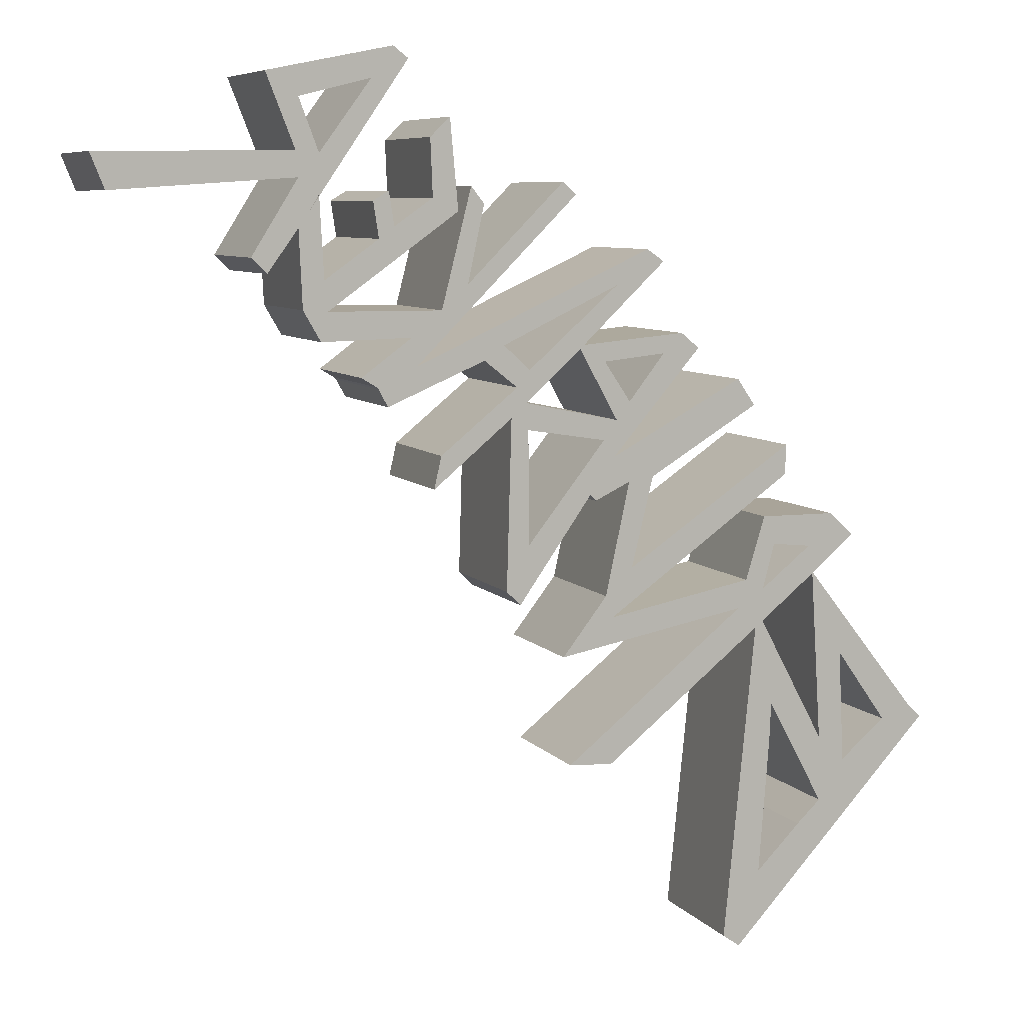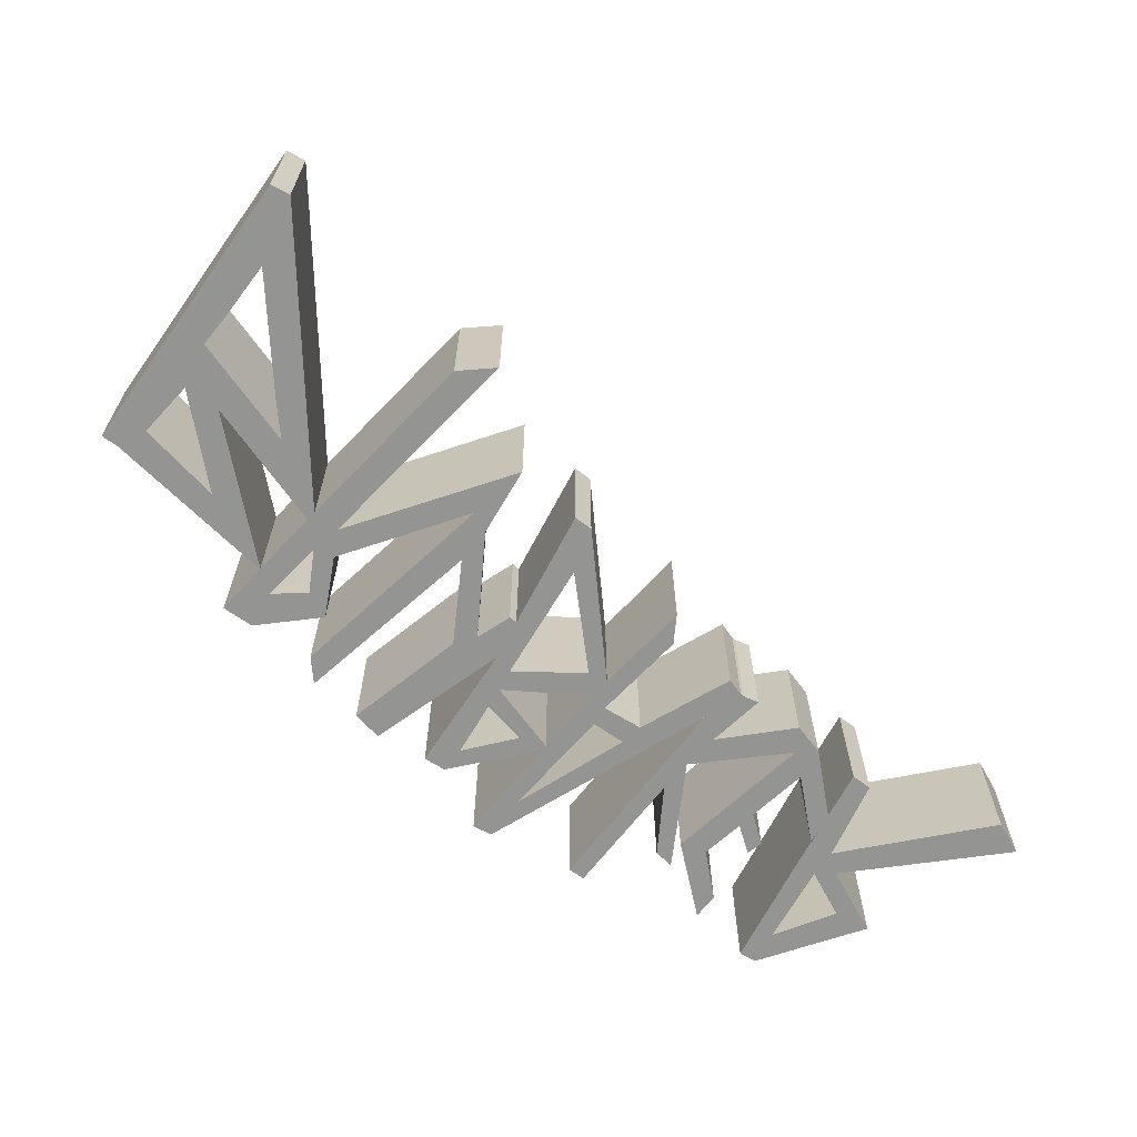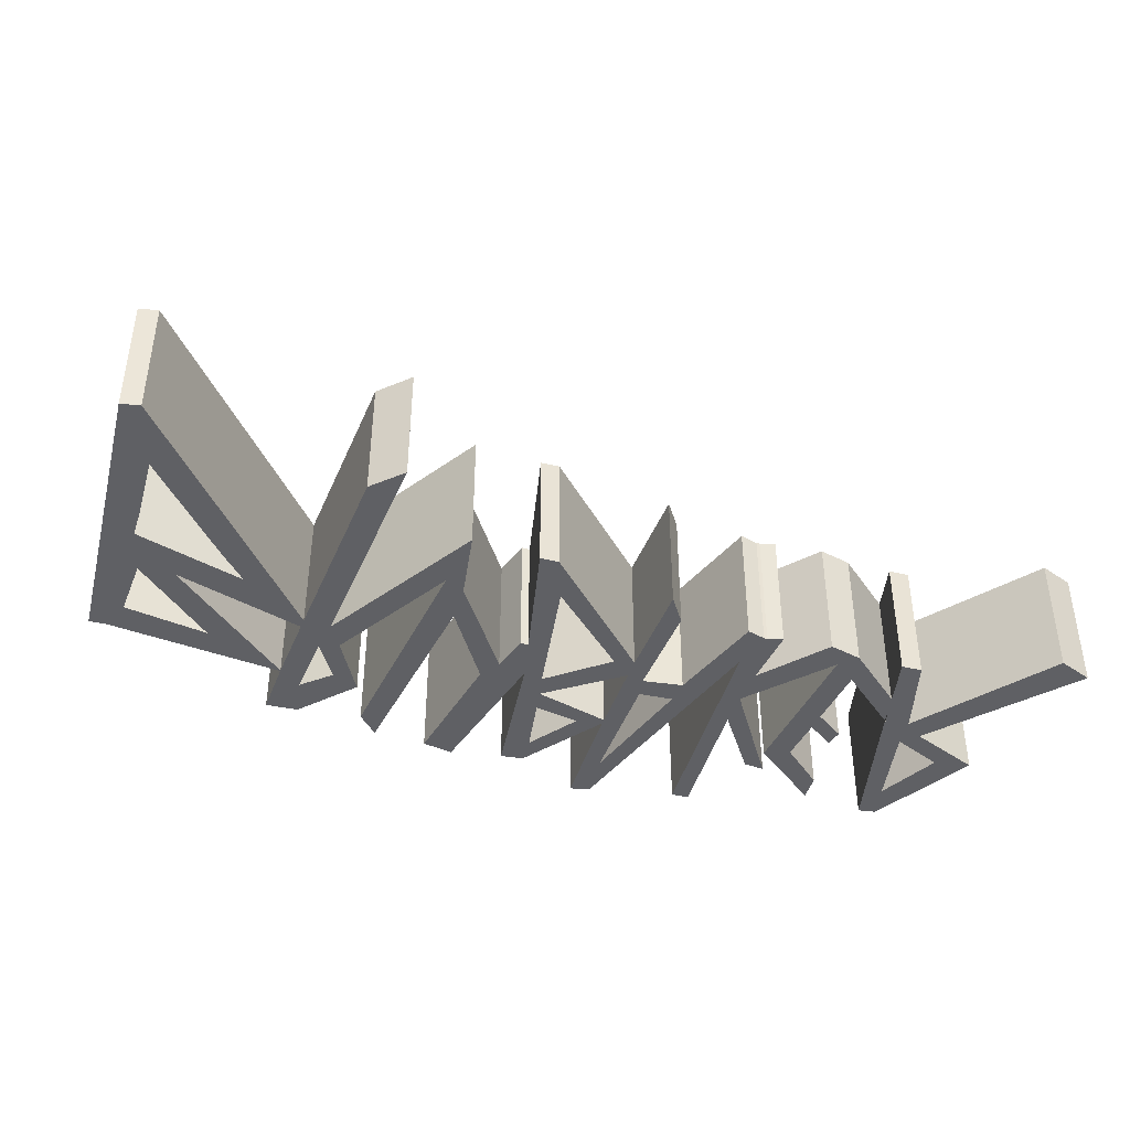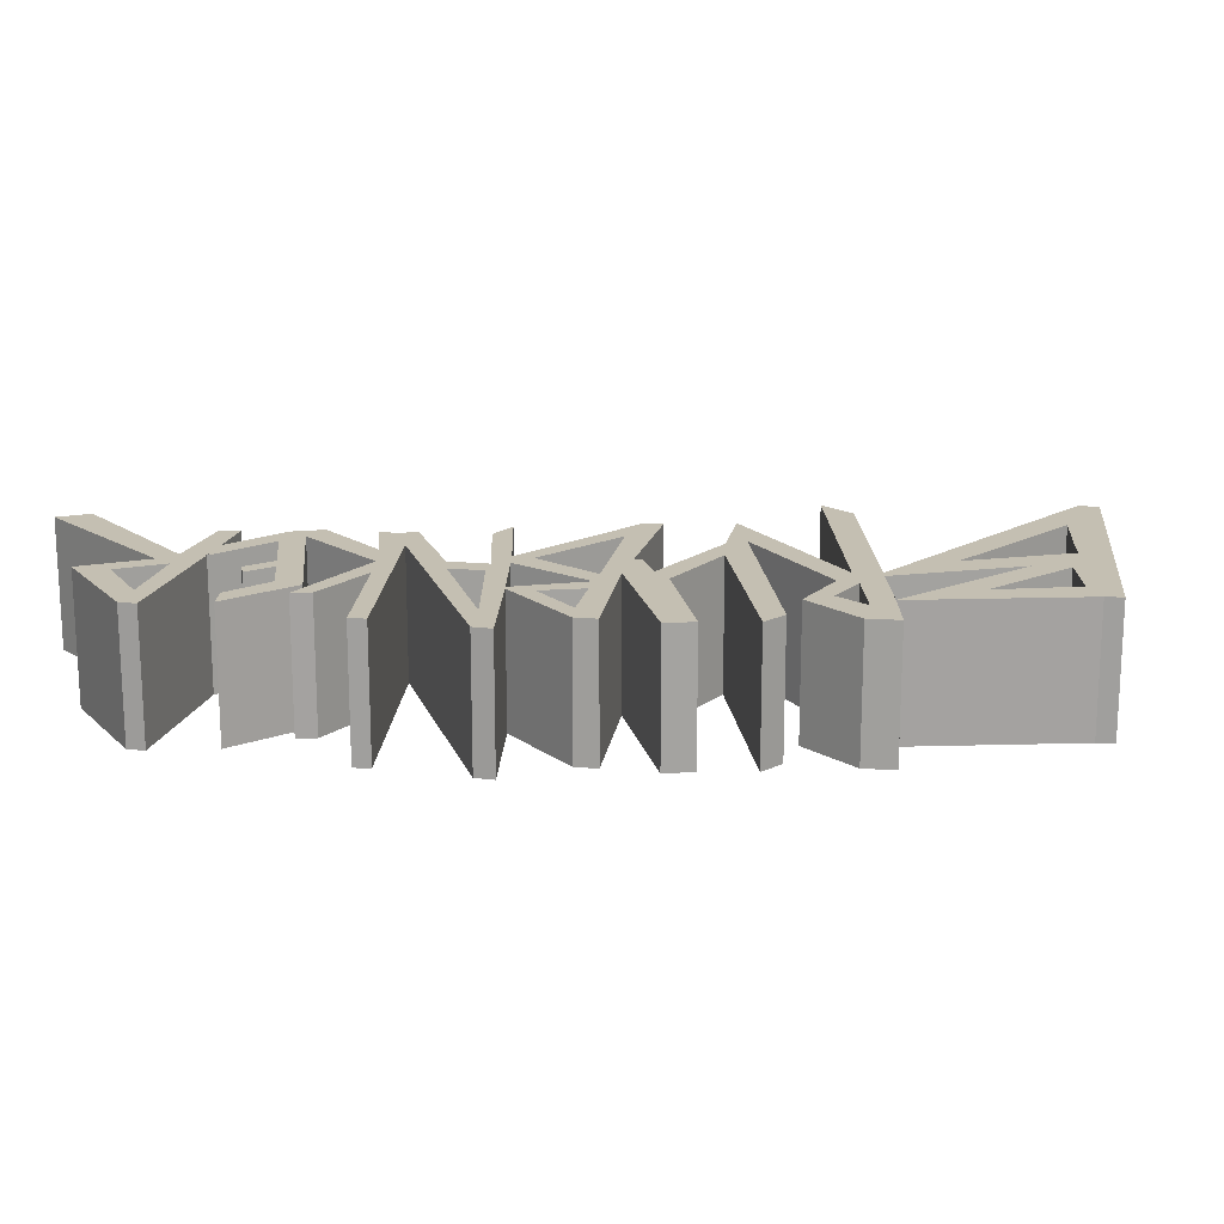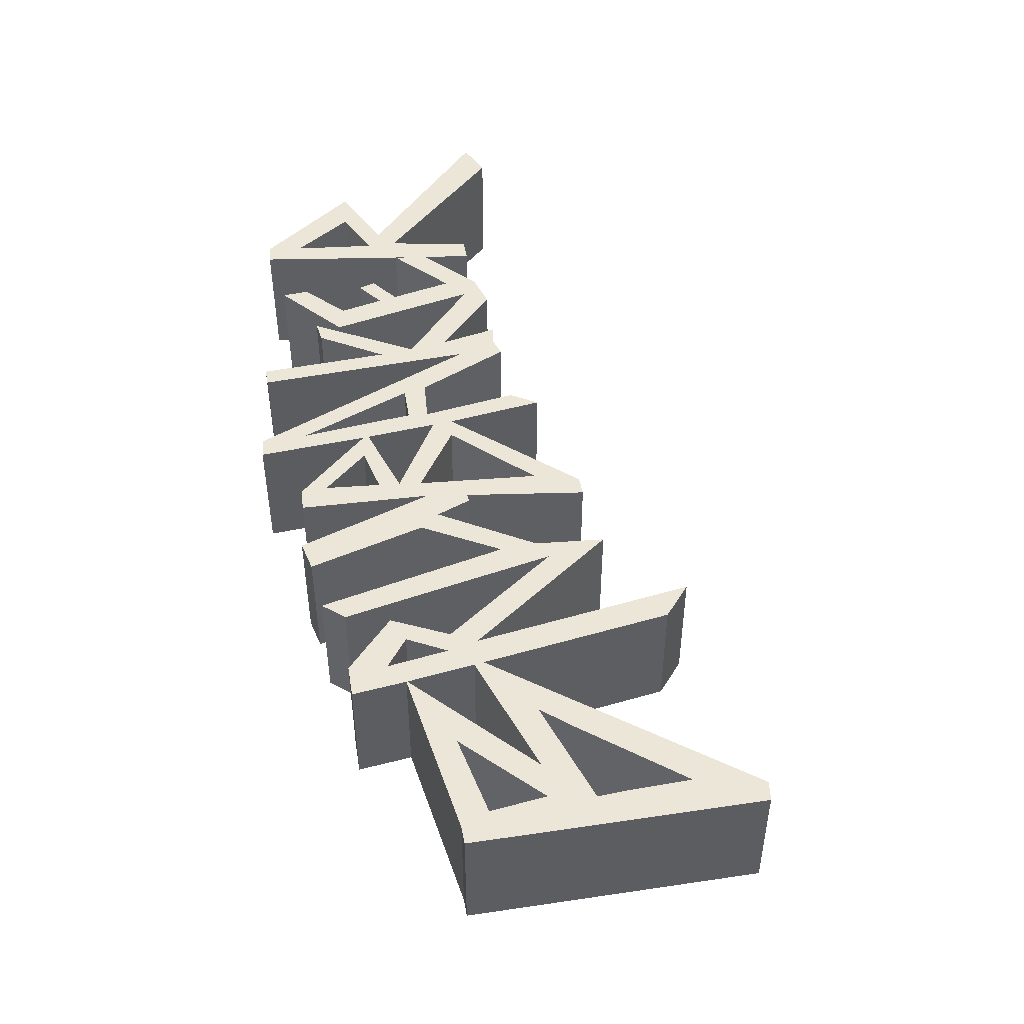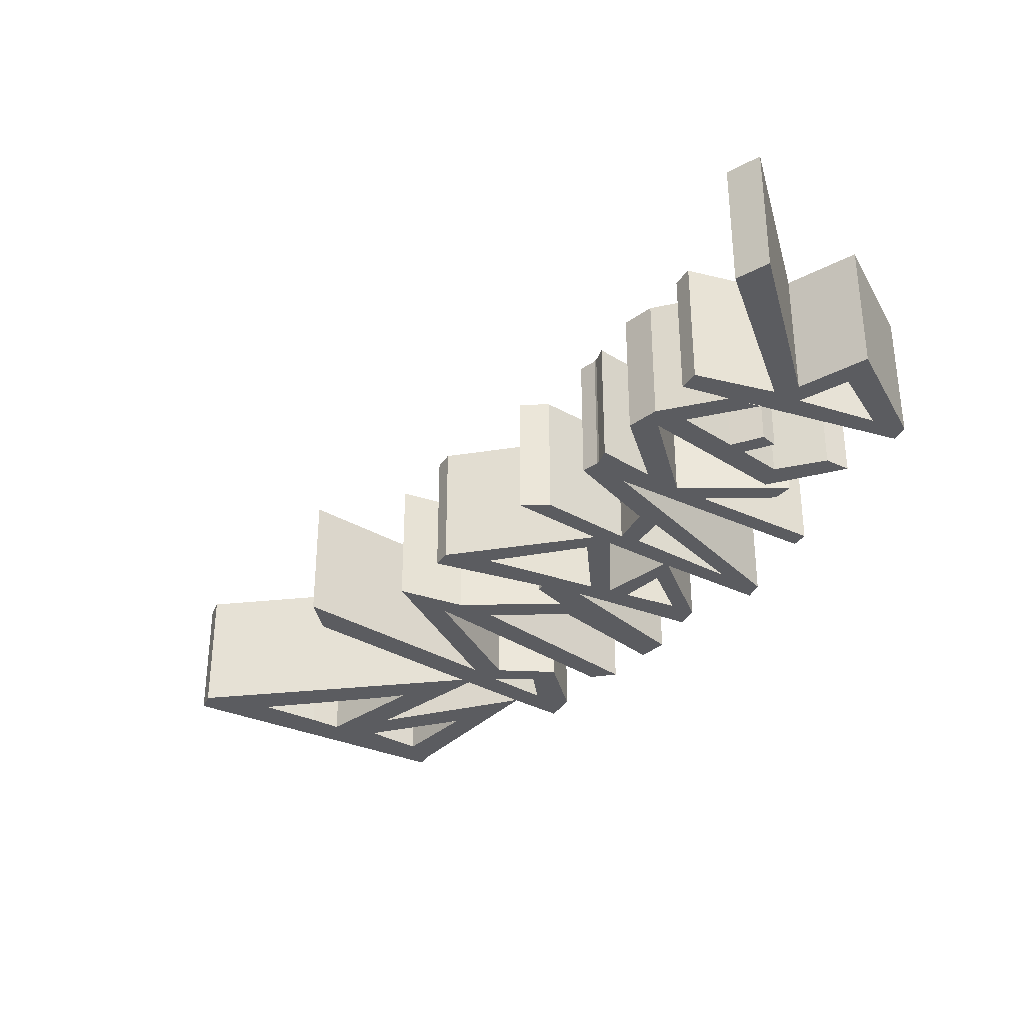
<metadata>
{"format":"obj","ext":"obj","renderer":"f3d","projection":"perspective","resolution":1024,"background":"white","views":[{"elev":7.3,"azim":159.1,"up":"+Y"},{"elev":-66.9,"azim":7.3,"up":"+Z"},{"elev":-44.2,"azim":29.1,"up":"+Z"},{"elev":17.6,"azim":-131.2,"up":"+Z"},{"elev":49.3,"azim":-56.8,"up":"+Z"},{"elev":-35.1,"azim":103.7,"up":"+Z"}]}
</metadata>
<code>
v 38.56 -17.57 -1.5
v 40.78 -20.81 -1.5
v 40.78 -20.81 2
v 38.56 -17.57 2
v 40.67 -22.78 -1.5
v 40.67 -22.78 2
v 39.32 -21.81 -1.5
v 39.32 -21.81 2
v 39.46 -20.91 -1.5
v 39.46 -20.91 2
v 39.06 -20.68 -1.5
v 39.06 -20.68 2
v 38.93 -21.52 -1.5
v 38.93 -21.52 2
v 37.96 -20.84 -1.5
v 37.96 -20.84 2
v 38.02 -19.41 -1.5
v 38.02 -19.41 2
v 37.52 -18.92 -1.5
v 37.52 -18.92 2
v 37.32 -21.17 -1.5
v 37.32 -21.17 2
v 40.6 -23.52 -1.5
v 40.6 -23.52 2
v 37.74 -23.53 -1.5
v 37.74 -23.53 2
v 36.99 -20.56 -1.5
v 36.99 -20.56 2
v 36.65 -20.98 -1.5
v 36.65 -20.98 2
v 37.07 -22.91 -1.5
v 37.07 -22.91 2
v 34.61 -20.45 -1.5
v 34.61 -20.45 2
v 34.27 -20.77 -1.5
v 34.27 -20.77 2
v 38.38 -24.87 -1.5
v 38.38 -24.87 2
v 32.34 -22.1 -1.5
v 32.34 -22.1 2
v 31.91 -22.41 -1.5
v 31.91 -22.41 2
v 34.03 -24.44 -1.5
v 34.03 -24.44 2
v 31.4 -24.19 -1.5
v 31.4 -24.19 2
v 30.93 -24.58 -1.5
v 30.93 -24.58 2
v 33.21 -27.24 -1.5
v 33.21 -27.24 2
v 29.81 -25.39 -1.5
v 29.81 -25.39 2
v 29.36 -26.06 -1.5
v 29.36 -26.06 2
v 32.16 -27.77 -1.5
v 32.16 -27.77 2
v 32.71 -30.06 -1.5
v 32.71 -30.06 2
v 28.42 -27.1 -1.5
v 28.42 -27.1 2
v 28.45 -27.86 -1.5
v 28.45 -27.86 2
v 33.23 -31.29 -1.5
v 33.23 -31.29 2
v 29.52 -30.55 -1.5
v 29.52 -30.55 2
v 29.02 -28.93 -1.5
v 29.02 -28.93 2
v 27.12 -28.93 -1.5
v 27.12 -28.93 2
v 26.49 -29.51 -1.5
v 26.49 -29.51 2
v 27.6 -30.46 -1.5
v 27.6 -30.46 2
v 24.7 -34.16 -1.5
v 24.7 -34.16 2
v 24.35 -34.49 -1.5
v 24.35 -34.49 2
v 29.61 -40.2 -1.5
v 29.61 -40.2 2
v 30.04 -39.89 -1.5
v 30.04 -39.89 2
v 29.24 -31.8 -1.5
v 29.24 -31.8 2
v 33.26 -35.05 -1.5
v 33.26 -35.05 2
v 34.37 -34.99 -1.5
v 34.37 -34.99 2
v 29.73 -31.27 -1.5
v 29.73 -31.27 2
v 34.56 -32.22 -1.5
v 34.56 -32.22 2
v 33.42 -30.74 -1.5
v 33.42 -30.74 2
v 32.8 -27.88 -1.5
v 32.8 -27.88 2
v 33.7 -28.32 -1.5
v 33.7 -28.32 2
v 33.85 -28.16 -1.5
v 33.85 -28.16 2
v 35.71 -30.84 -1.5
v 35.71 -30.84 2
v 36.07 -30.48 -1.5
v 36.07 -30.48 2
v 35.95 -26.19 -1.5
v 35.95 -26.19 2
v 37.95 -27.86 -1.5
v 37.95 -27.86 2
v 37.77 -27.05 -1.5
v 37.77 -27.05 2
v 35.8 -25.44 -1.5
v 35.8 -25.44 2
v 36.65 -24.77 -1.5
v 36.65 -24.77 2
v 39.12 -25.83 -1.5
v 39.12 -25.83 2
v 39.35 -25.39 -1.5
v 39.35 -25.39 2
v 39.42 -25.33 -1.5
v 39.42 -25.33 2
v 39.78 -25.11 -1.5
v 39.78 -25.11 2
v 38.51 -24.17 -1.5
v 38.51 -24.17 2
v 40.77 -24.23 -1.5
v 40.77 -24.23 2
v 41.21 -23.48 -1.5
v 41.21 -23.48 2
v 41.29 -21.54 -1.5
v 41.29 -21.54 2
v 42.06 -22.62 -1.5
v 42.06 -22.62 2
v 42.45 -22.23 -1.5
v 42.45 -22.23 2
v 41.28 -20.37 -1.5
v 41.28 -20.37 2
v 45.83 -20.68 -1.5
v 45.83 -20.68 2
v 46.19 -19.8 -1.5
v 46.19 -19.8 2
v 41.34 -19.74 -1.5
v 41.34 -19.74 2
v 42.06 -17.92 -1.5
v 42.06 -17.92 2
v 38.93 -17.28 -1.5
v 38.93 -17.28 2
v 40.78 -20.77 -1.5
v 40.78 -20.77 2
v 41.05 -21.2 -1.5
v 41.05 -21.2 2
v 28.75 -33.82 -1.5
v 28.79 -34.78 -1.5
v 28.79 -34.78 2
v 28.75 -33.82 2
v 27.31 -36.51 -1.5
v 27.31 -36.51 2
v 27.93 -37.09 -1.5
v 27.93 -37.09 2
v 29.06 -38.25 -1.5
v 29.06 -38.25 2
v 27.35 -34.82 -1.5
v 27.62 -30.48 -1.5
v 27.62 -30.48 2
v 27.35 -34.82 2
v 29.04 -31.64 -1.5
v 29.04 -31.64 2
v 36.14 -24.41 -1.5
v 35.47 -25.02 -1.5
v 35.47 -25.02 2
v 36.14 -24.41 2
v 33.17 -22.99 -1.5
v 33.17 -22.99 2
v 35.49 -29.36 -1.5
v 33.49 -26.81 -1.5
v 35.49 -29.36 2
v 33.49 -26.81 2
v 35.51 -26.5 -1.5
v 35.51 -26.5 2
v 25.47 -34.47 -1.5
v 26.78 -32.62 -1.5
v 25.47 -34.47 2
v 26.78 -32.62 2
v 26.64 -35.46 -1.5
v 26.64 -35.46 2
v 33.15 -26.32 -1.5
v 34.14 -24.53 -1.5
v 34.14 -24.53 2
v 33.15 -26.32 2
v 35.56 -25.83 -1.5
v 35.56 -25.83 2
v 40.77 -19.8 -1.5
v 39.48 -18.05 -1.5
v 39.48 -18.05 2
v 40.77 -19.8 2
v 41.26 -18.5 -1.5
v 41.26 -18.5 2
v 33.48 -24.86 -1.5
v 32.8 -25.87 -1.5
v 33.48 -24.86 2
v 32.8 -25.87 2
v 31.89 -24.69 -1.5
v 31.89 -24.69 2
v 29.04 -30.8 -1.5
v 27.73 -29.75 -1.5
v 27.73 -29.75 2
v 29.04 -30.8 2
v 28.73 -29.65 -1.5
v 28.73 -29.65 2
f 1 2 3
f 1 3 4
f 5 6 3
f 2 5 3
f 5 7 8
f 5 8 6
f 7 9 10
f 7 10 8
f 9 11 12
f 9 12 10
f 11 13 14
f 11 14 12
f 13 15 16
f 13 16 14
f 15 17 18
f 15 18 16
f 17 19 20
f 17 20 18
f 19 21 22
f 19 22 20
f 21 23 24
f 21 24 22
f 23 25 26
f 23 26 24
f 25 27 28
f 25 28 26
f 27 29 30
f 27 30 28
f 29 31 32
f 29 32 30
f 31 33 34
f 31 34 32
f 33 35 36
f 33 36 34
f 35 37 38
f 35 38 36
f 38 39 40
f 37 39 38
f 39 41 42
f 39 42 40
f 41 43 44
f 41 44 42
f 43 45 46
f 43 46 44
f 45 47 46
f 46 47 48
f 47 49 48
f 48 49 50
f 49 51 52
f 49 52 50
f 51 53 54
f 51 54 52
f 53 55 56
f 53 56 54
f 55 57 58
f 55 58 56
f 57 59 60
f 57 60 58
f 59 61 62
f 59 62 60
f 62 63 64
f 61 63 62
f 63 65 66
f 63 66 64
f 65 67 68
f 65 68 66
f 67 69 70
f 67 70 68
f 69 71 72
f 69 72 70
f 71 73 74
f 71 74 72
f 73 75 76
f 73 76 74
f 75 77 78
f 75 78 76
f 77 79 80
f 77 80 78
f 79 81 82
f 79 82 80
f 81 83 84
f 81 84 82
f 83 85 86
f 83 86 84
f 85 87 88
f 85 88 86
f 87 89 90
f 87 90 88
f 89 91 92
f 89 92 90
f 91 93 94
f 91 94 92
f 93 95 96
f 93 96 94
f 95 97 98
f 95 98 96
f 97 99 100
f 97 100 98
f 99 101 100
f 100 101 102
f 101 103 102
f 102 103 104
f 103 105 106
f 103 106 104
f 105 107 108
f 105 108 106
f 107 109 110
f 107 110 108
f 109 111 112
f 109 112 110
f 111 113 114
f 111 114 112
f 113 115 116
f 113 116 114
f 115 117 118
f 115 118 116
f 117 119 118
f 118 119 120
f 119 121 120
f 120 121 122
f 121 123 124
f 121 124 122
f 123 125 126
f 123 126 124
f 125 127 128
f 125 128 126
f 127 129 130
f 127 130 128
f 129 131 132
f 129 132 130
f 131 133 134
f 131 134 132
f 133 135 136
f 133 136 134
f 135 137 138
f 135 138 136
f 137 139 140
f 137 140 138
f 139 141 142
f 139 142 140
f 141 143 144
f 141 144 142
f 143 145 146
f 143 146 144
f 145 1 4
f 145 4 146
f 2 147 3
f 3 147 148
f 147 149 148
f 148 149 150
f 149 2 150
f 150 2 3
f 151 152 153
f 151 153 154
f 155 151 154
f 155 154 156
f 157 155 156
f 157 156 158
f 159 157 158
f 159 158 160
f 159 160 153
f 152 159 153
f 161 162 163
f 161 163 164
f 165 161 164
f 165 164 166
f 162 165 166
f 162 166 163
f 167 168 169
f 167 169 170
f 171 167 170
f 171 170 172
f 168 171 172
f 168 172 169
f 173 174 175
f 175 174 176
f 174 177 176
f 176 177 178
f 177 173 178
f 178 173 175
f 179 180 181
f 181 180 182
f 183 179 181
f 183 181 184
f 180 183 182
f 182 183 184
f 185 186 187
f 185 187 188
f 189 185 188
f 189 188 190
f 186 189 190
f 186 190 187
f 191 192 193
f 191 193 194
f 195 191 196
f 196 191 194
f 192 195 193
f 193 195 196
f 197 198 199
f 199 198 200
f 198 201 200
f 200 201 202
f 201 197 202
f 202 197 199
f 203 204 205
f 203 205 206
f 207 203 206
f 207 206 208
f 204 207 208
f 204 208 205
f 77 155 79
f 79 159 81
f 155 157 79
f 79 157 159
f 75 179 77
f 77 183 155
f 179 183 77
f 183 161 155
f 75 180 179
f 73 162 180
f 165 83 151
f 71 204 73
f 73 204 162
f 71 69 204
f 162 203 165
f 83 89 85
f 165 89 83
f 203 89 165
f 203 65 89
f 203 207 65
f 204 67 207
f 69 67 204
f 207 67 65
f 63 93 91
f 57 93 63
f 53 51 55
f 55 95 57
f 95 99 97
f 55 49 95
f 95 49 99
f 101 173 103
f 49 174 99
f 49 185 174
f 47 201 198
f 47 45 201
f 198 197 185
f 43 186 197
f 185 189 174
f 174 189 177
f 189 105 177
f 41 39 171
f 189 111 105
f 189 168 111
f 186 168 189
f 168 167 111
f 167 113 111
f 37 117 115
f 37 119 117
f 37 123 119
f 25 123 37
f 123 121 119
f 15 13 21
f 23 127 125
f 7 5 23
f 23 5 127
f 11 9 13
f 13 9 7
f 5 149 129
f 129 133 131
f 129 135 133
f 149 135 129
f 147 135 149
f 147 191 135
f 191 141 135
f 1 145 192
f 191 195 141
f 195 143 141
f 145 143 192
f 192 143 195
f 2 1 147
f 147 1 192
f 147 192 191
f 5 2 149
f 21 19 17
f 21 17 15
f 23 21 7
f 7 21 13
f 25 23 123
f 123 23 125
f 27 25 29
f 29 25 31
f 33 31 35
f 37 35 31
f 37 31 25
f 39 37 171
f 171 37 167
f 167 37 113
f 43 41 171
f 45 43 201
f 201 43 197
f 49 47 185
f 185 47 198
f 51 49 55
f 59 57 61
f 61 57 63
f 65 63 89
f 75 73 180
f 83 81 151
f 151 81 152
f 152 81 159
f 89 87 85
f 91 89 63
f 95 93 57
f 101 99 174
f 101 174 173
f 105 103 177
f 177 103 173
f 107 105 109
f 111 109 105
f 115 113 37
f 129 127 5
f 137 135 141
f 141 139 137
f 151 155 161
f 161 165 151
f 162 161 183
f 162 183 180
f 171 168 43
f 43 168 186
f 186 185 197
f 204 203 162
f 156 78 80
f 160 80 82
f 158 156 80
f 158 80 160
f 181 76 78
f 184 78 156
f 184 181 78
f 164 184 156
f 182 76 181
f 163 74 182
f 84 166 154
f 205 72 74
f 205 74 163
f 70 72 205
f 206 163 166
f 90 84 86
f 90 166 84
f 90 206 166
f 66 206 90
f 208 206 66
f 68 205 208
f 68 70 205
f 68 208 66
f 94 64 92
f 94 58 64
f 52 54 56
f 96 56 58
f 100 96 98
f 50 56 96
f 50 96 100
f 175 102 104
f 176 50 100
f 188 50 176
f 202 48 200
f 46 48 202
f 199 200 188
f 187 44 199
f 190 188 176
f 190 176 178
f 106 190 178
f 40 42 172
f 112 190 106
f 169 190 112
f 169 187 190
f 170 169 112
f 114 170 112
f 118 38 116
f 120 38 118
f 124 38 120
f 124 26 38
f 122 124 120
f 14 16 22
f 128 24 126
f 6 8 24
f 6 24 128
f 10 12 14
f 10 14 8
f 150 6 130
f 134 130 132
f 136 130 134
f 136 150 130
f 136 148 150
f 194 148 136
f 142 194 136
f 146 4 193
f 196 194 142
f 144 196 142
f 144 146 193
f 144 193 196
f 4 3 148
f 4 148 193
f 193 148 194
f 3 6 150
f 20 22 18
f 18 22 16
f 22 24 8
f 22 8 14
f 24 26 124
f 24 124 126
f 26 28 30
f 26 30 32
f 32 34 36
f 36 38 32
f 32 38 26
f 38 40 172
f 38 172 170
f 38 170 114
f 42 44 172
f 44 46 202
f 44 202 199
f 48 50 188
f 48 188 200
f 50 52 56
f 58 60 62
f 58 62 64
f 64 66 90
f 74 76 182
f 82 84 154
f 82 154 153
f 82 153 160
f 88 90 86
f 90 92 64
f 94 96 58
f 100 102 176
f 176 102 175
f 104 106 178
f 104 178 175
f 106 108 110
f 110 112 106
f 114 116 38
f 128 130 6
f 136 138 142
f 140 142 138
f 156 154 164
f 166 164 154
f 164 163 184
f 184 163 182
f 169 172 44
f 169 44 187
f 188 187 199
f 206 205 163

</code>
